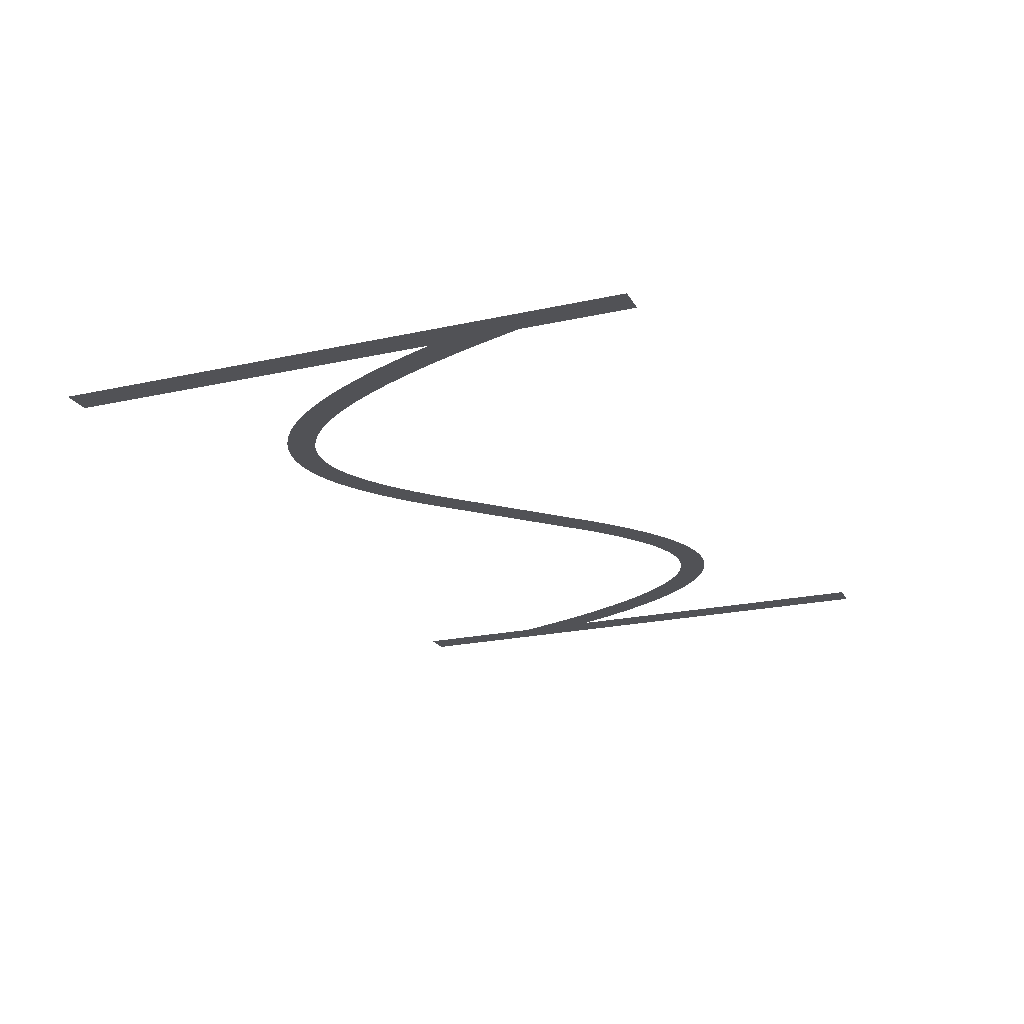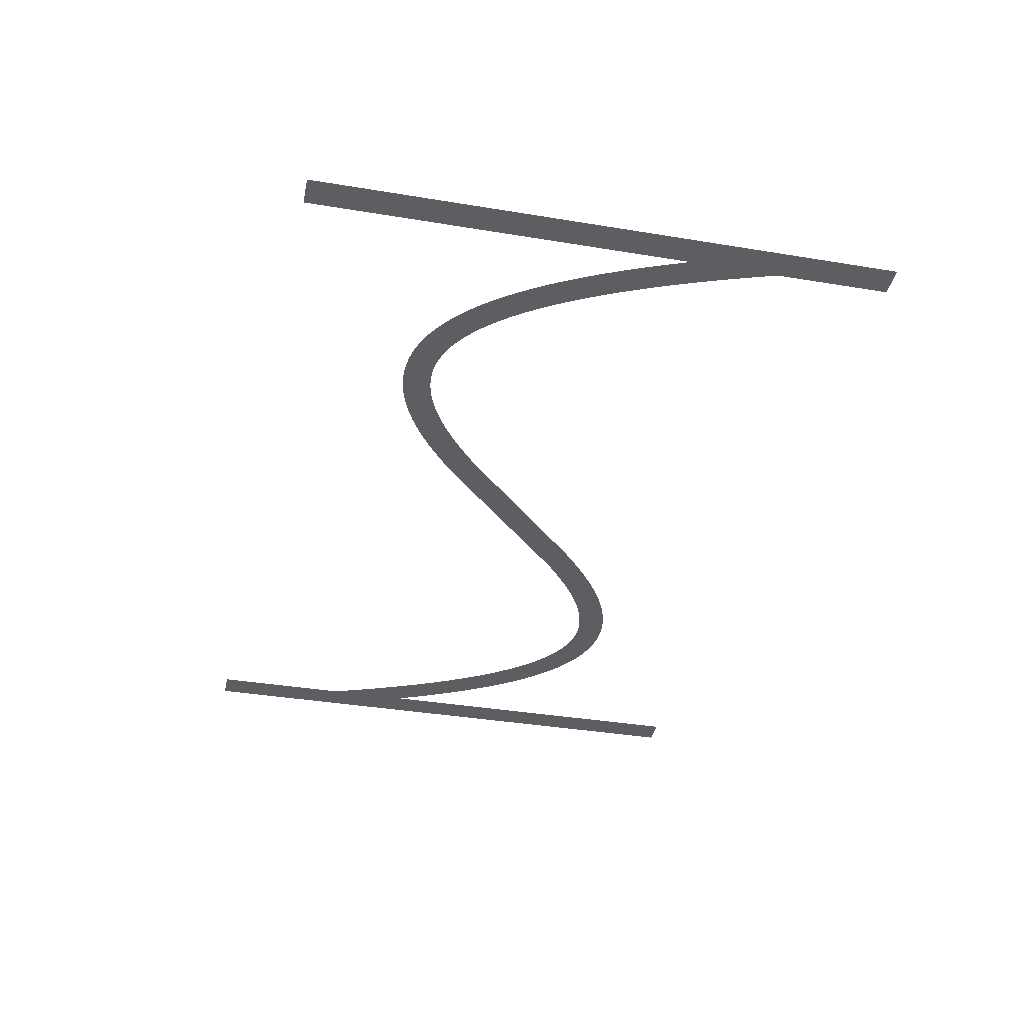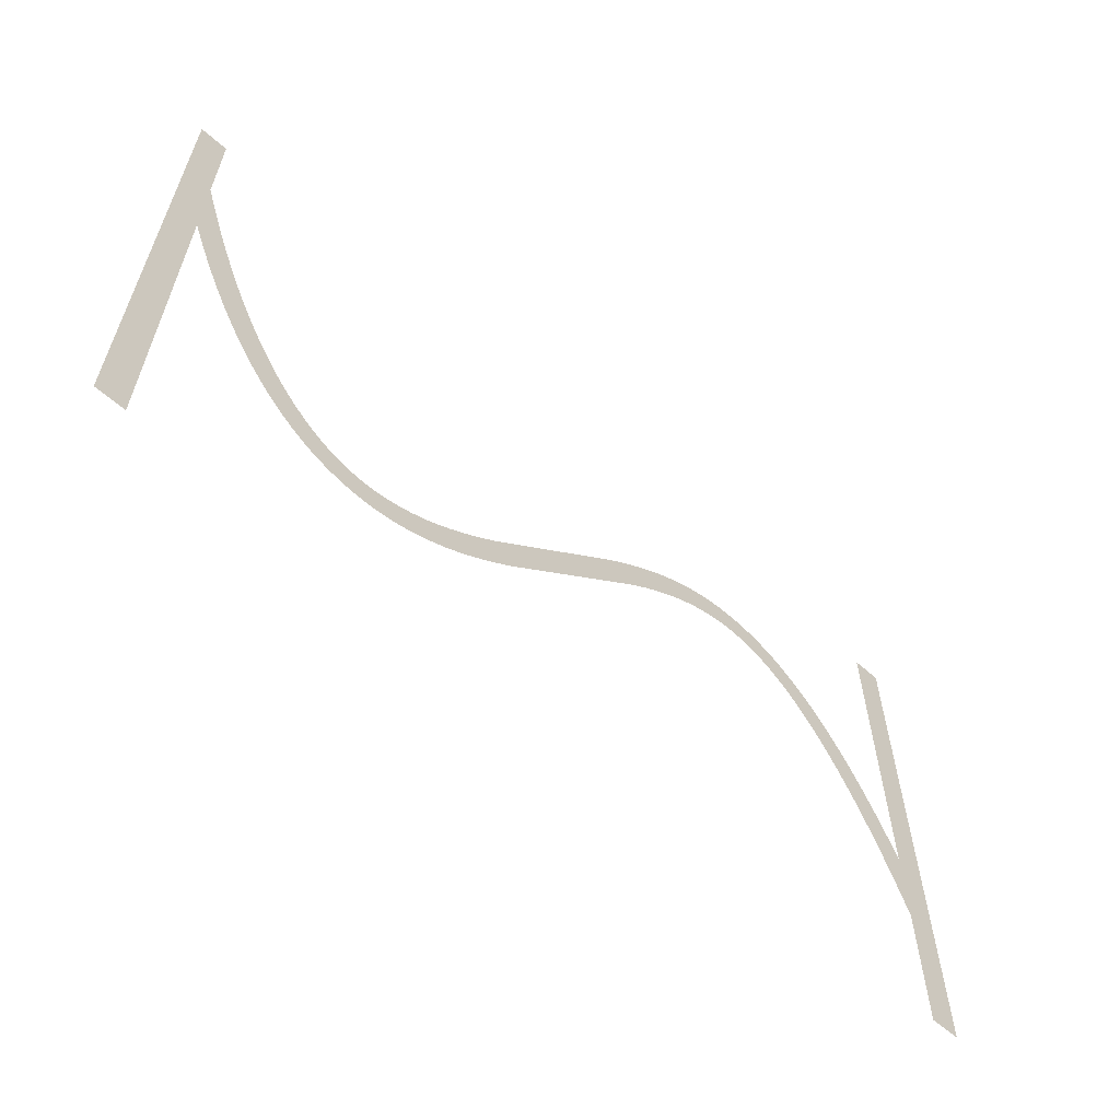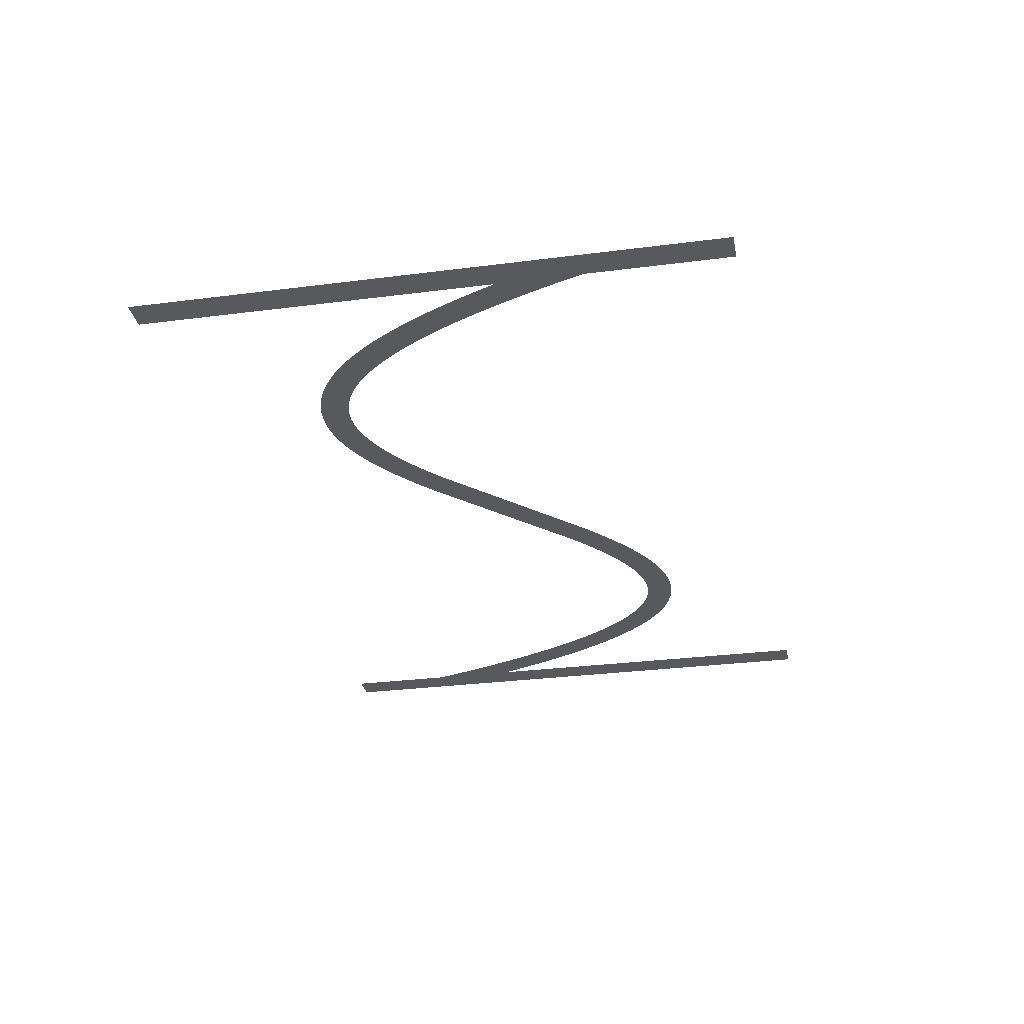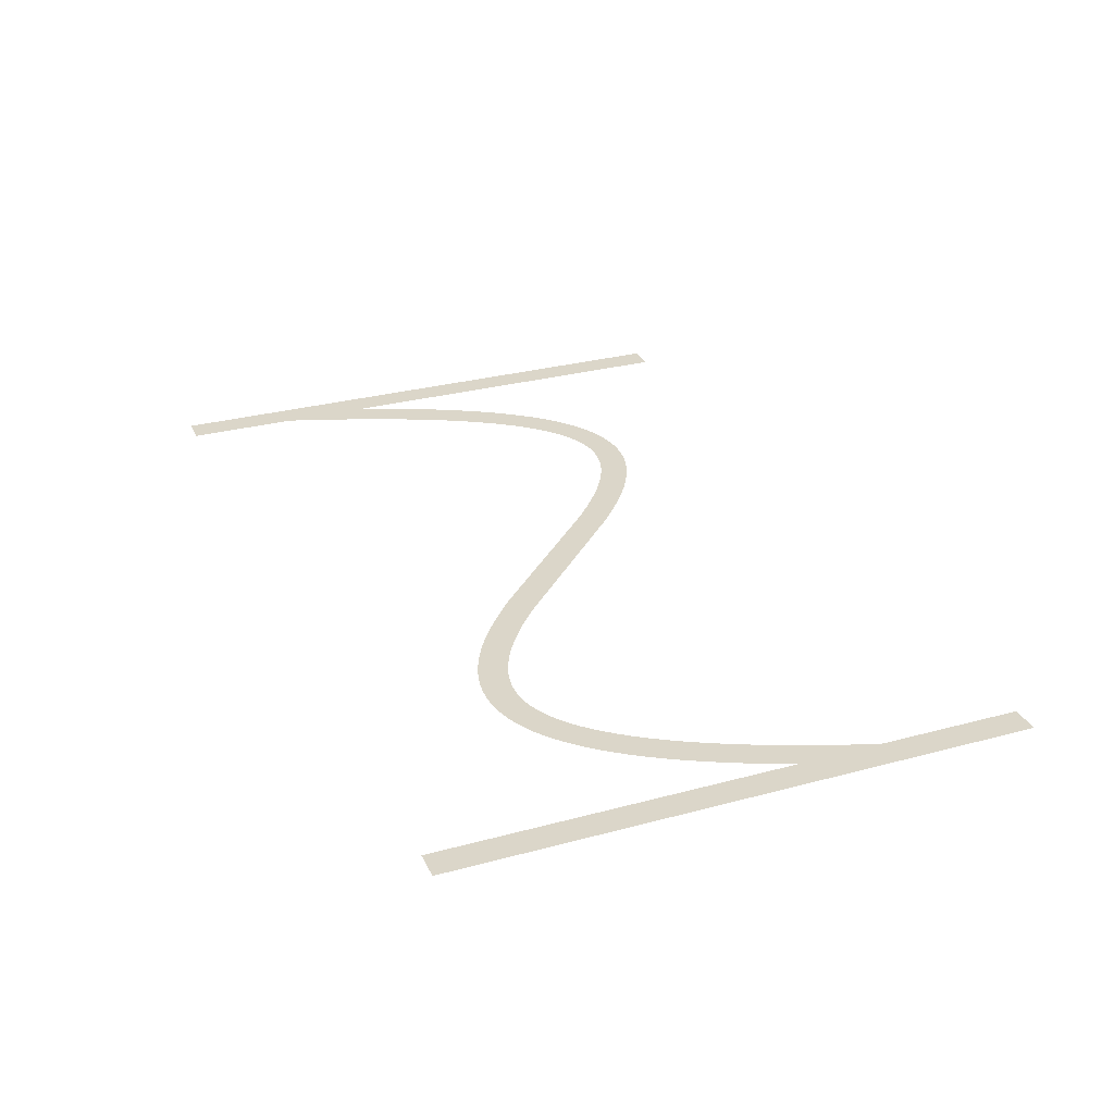
<metadata>
{"format":"obj","ext":"obj","renderer":"f3d","projection":"perspective","resolution":1024,"background":"white","views":[{"elev":-21.2,"azim":111.8,"up":"+Z"},{"elev":-37.7,"azim":78.1,"up":"+Z"},{"elev":-61.1,"azim":138.0,"up":"+Y"},{"elev":-30.0,"azim":-79.4,"up":"+Z"},{"elev":29.7,"azim":-111.6,"up":"+Z"}]}
</metadata>
<code>
v 1.47 -3.179 -15.2
v 2.095 -1.734 -15.2
v 2.695 -0.4331 -15.2
v 3.324 0.8395 -15.2
v 3.924 1.974 -15.2
v 4.524 3.027 -15.2
v 4.556 3.081 -15.2
v 5.156 4.056 -15.2
v 5.791 5.006 -15.2
v 6.391 5.829 -15.2
v 6.429 5.878 -15.2
v 7.029 6.628 -15.2
v 7.671 7.355 -15.2
v 8.315 8.009 -15.2
v 8.963 8.593 -15.2
v 9.612 9.109 -15.2
v 10.26 9.559 -15.2
v 10.92 9.943 -15.2
v 10.97 9.972 -15.2
v 11.57 10.26 -15.2
v 11.63 10.29 -15.2
v 12.23 10.53 -15.2
v 12.29 10.55 -15.2
v 12.95 10.74 -15.2
v 13.61 10.88 -15.2
v 13.67 10.89 -15.2
v 14.27 10.97 -15.2
v 14.34 10.97 -15.2
v 15 11 -15.2
v 15.66 10.97 -15.2
v 15.73 10.97 -15.2
v 16.33 10.9 -15.2
v 16.39 10.89 -15.2
v 16.99 10.77 -15.2
v 17.05 10.76 -15.2
v 17.65 10.61 -15.2
v 17.71 10.59 -15.2
v 18.31 10.39 -15.2
v 18.37 10.37 -15.2
v 18.97 10.13 -15.2
v 19.03 10.11 -15.2
v 19.63 9.839 -15.2
v 20.28 9.504 -15.2
v 20.88 9.166 -15.2
v 20.94 9.134 -15.2
v 21.54 8.764 -15.2
v 22.19 8.331 -15.2
v 22.79 7.906 -15.2
v 23.39 7.456 -15.2
v 24.04 6.945 -15.2
v 24.64 6.45 -15.2
v 25.24 5.937 -15.2
v 25.88 5.365 -15.2
v 35.48 -3.907 -15.2
v 36.04 -4.4 -15.2
v 36.64 -4.91 -15.2
v 37.24 -5.404 -15.2
v 37.8 -5.85 -15.2
v 38.39 -6.288 -15.2
v 38.97 -6.7 -15.2
v 39.54 -7.076 -15.2
v 40.11 -7.427 -15.2
v 40.68 -7.752 -15.2
v 41.23 -8.029 -15.2
v 41.79 -8.283 -15.2
v 42.34 -8.498 -15.2
v 42.88 -8.677 -15.2
v 43.42 -8.816 -15.2
v 43.95 -8.918 -15.2
v 44.48 -8.979 -15.2
v 45 -8.999 -15.2
v 45.52 -8.979 -15.2
v 46.04 -8.914 -15.2
v 46.55 -8.805 -15.2
v 47.07 -8.651 -15.2
v 47.6 -8.443 -15.2
v 48.13 -8.184 -15.2
v 48.66 -7.872 -15.2
v 49.2 -7.498 -15.2
v 49.75 -7.06 -15.2
v 50.31 -6.557 -15.2
v 50.87 -5.986 -15.2
v 51.43 -5.353 -15.2
v 52 -4.636 -15.2
v 52.58 -3.84 -15.2
v 53.16 -2.984 -15.2
v 53.74 -2.035 -15.2
v 54.32 -1.01 -15.2
v 54.91 0.09866 -15.2
v 55.5 1.285 -15.2
v 56.09 2.585 -15.2
v 56.67 3.916 -15.2
v 57.27 5.391 -15.2
v 57.87 6.958 -15.2
v 58.45 8.562 -15.2
v 59.05 10.31 -15.2
v 59.65 12.16 -15.2
v 59.67 12.21 -15.2
v 59.67 20 -15.2
v 61.67 20 -15.2
v 61.67 -20 -15.2
v 59.67 -20 -15.2
v 59.67 6.057 -15.2
v 59.13 4.655 -15.2
v 58.53 3.179 -15.2
v 57.9 1.734 -15.2
v 57.3 0.4331 -15.2
v 56.68 -0.8395 -15.2
v 56.08 -1.974 -15.2
v 55.48 -3.027 -15.2
v 55.44 -3.081 -15.2
v 54.84 -4.056 -15.2
v 54.21 -5.006 -15.2
v 53.61 -5.829 -15.2
v 53.57 -5.878 -15.2
v 52.97 -6.628 -15.2
v 52.33 -7.355 -15.2
v 51.68 -8.009 -15.2
v 51.04 -8.593 -15.2
v 50.39 -9.109 -15.2
v 49.74 -9.559 -15.2
v 49.08 -9.943 -15.2
v 49.03 -9.972 -15.2
v 48.43 -10.26 -15.2
v 48.37 -10.29 -15.2
v 47.77 -10.53 -15.2
v 47.71 -10.55 -15.2
v 47.05 -10.74 -15.2
v 46.39 -10.88 -15.2
v 46.33 -10.89 -15.2
v 45.73 -10.97 -15.2
v 45.66 -10.97 -15.2
v 45 -11 -15.2
v 44.34 -10.97 -15.2
v 44.27 -10.97 -15.2
v 43.67 -10.9 -15.2
v 43.61 -10.89 -15.2
v 43.01 -10.77 -15.2
v 42.95 -10.76 -15.2
v 42.35 -10.61 -15.2
v 42.29 -10.59 -15.2
v 41.69 -10.39 -15.2
v 41.63 -10.37 -15.2
v 41.03 -10.13 -15.2
v 40.97 -10.11 -15.2
v 40.37 -9.839 -15.2
v 39.72 -9.504 -15.2
v 39.12 -9.166 -15.2
v 39.06 -9.134 -15.2
v 38.46 -8.764 -15.2
v 37.81 -8.331 -15.2
v 37.21 -7.906 -15.2
v 36.61 -7.456 -15.2
v 35.96 -6.945 -15.2
v 35.36 -6.451 -15.2
v 34.76 -5.937 -15.2
v 34.12 -5.365 -15.2
v 23.96 4.4 -15.2
v 23.36 4.909 -15.2
v 22.76 5.404 -15.2
v 22.2 5.85 -15.2
v 21.61 6.288 -15.2
v 21.03 6.7 -15.2
v 20.46 7.076 -15.2
v 19.89 7.427 -15.2
v 19.32 7.752 -15.2
v 18.77 8.029 -15.2
v 18.21 8.283 -15.2
v 17.66 8.498 -15.2
v 17.12 8.677 -15.2
v 16.58 8.816 -15.2
v 16.05 8.918 -15.2
v 15.52 8.979 -15.2
v 15 8.999 -15.2
v 14.48 8.979 -15.2
v 13.96 8.914 -15.2
v 13.45 8.805 -15.2
v 12.93 8.651 -15.2
v 12.4 8.443 -15.2
v 11.87 8.184 -15.2
v 11.34 7.872 -15.2
v 10.8 7.498 -15.2
v 10.25 7.06 -15.2
v 9.691 6.557 -15.2
v 9.129 5.986 -15.2
v 8.57 5.353 -15.2
v 7.997 4.636 -15.2
v 7.416 3.84 -15.2
v 6.844 2.984 -15.2
v 6.26 2.035 -15.2
v 5.676 1.01 -15.2
v 5.09 -0.09868 -15.2
v 4.505 -1.285 -15.2
v 3.905 -2.585 -15.2
v 3.33 -3.915 -15.2
v 2.73 -5.391 -15.2
v 2.13 -6.958 -15.2
v 1.549 -8.562 -15.2
v 1 -10.17 -15.2
v 1 -20 -15.2
v -1 -20 -15.2
v -1 20 -15.2
v 1 20 -15.2
v 1 -4.336 -15.2
f 170 169 38
f 27 26 176
f 177 25 24
f 32 31 172
f 172 31 173
f 34 33 171
f 173 30 174
f 170 38 37
f 36 171 170
f 34 171 35
f 175 174 28
f 39 168 40
f 40 168 41
f 42 41 167
f 43 42 167
f 176 25 177
f 167 166 43
f 43 166 44
f 177 24 23
f 45 44 165
f 164 45 165
f 45 164 46
f 46 164 163
f 47 46 163
f 19 179 20
f 163 162 47
f 19 180 179
f 48 47 162
f 49 48 162
f 162 161 49
f 16 182 181
f 50 49 161
f 16 15 182
f 161 160 50
f 183 15 14
f 159 50 160
f 13 184 14
f 50 159 51
f 13 185 184
f 52 51 159
f 159 158 52
f 187 186 11
f 53 52 158
f 10 187 11
f 187 9 188
f 189 188 8
f 7 6 190
f 56 156 155
f 60 59 151
f 61 150 149
f 62 148 63
f 147 146 64
f 145 144 65
f 143 142 66
f 141 140 67
f 67 140 68
f 68 139 138
f 69 137 136
f 70 135 134
f 71 133 132
f 72 131 73
f 73 130 129
f 74 129 128
f 75 127 126
f 71 134 133
f 125 76 126
f 125 124 76
f 76 123 77
f 77 122 78
f 78 121 120
f 79 78 120
f 80 79 119
f 81 80 118
f 82 117 83
f 83 116 115
f 84 115 114
f 85 113 112
f 86 112 111
f 87 111 110
f 107 90 89
f 106 90 107
f 105 92 91
f 105 93 92
f 105 104 93
f 93 104 103
f 94 93 103
f 95 94 103
f 96 95 103
f 97 103 98
f 97 96 103
f 99 98 100
f 100 103 101
f 70 69 135
f 195 204 196
f 98 103 100
f 105 91 106
f 91 90 106
f 107 89 108
f 108 88 109
f 88 87 110
f 101 103 102
f 108 89 88
f 109 88 110
f 87 86 111
f 86 85 112
f 85 84 113
f 113 84 114
f 84 83 115
f 83 117 116
f 82 81 117
f 117 81 118
f 118 80 119
f 119 79 120
f 78 122 121
f 77 123 122
f 76 124 123
f 126 76 75
f 127 75 74
f 128 127 74
f 129 74 73
f 130 73 131
f 131 72 132
f 132 72 71
f 71 70 134
f 69 136 135
f 68 137 69
f 68 138 137
f 140 139 68
f 141 67 142
f 142 67 66
f 143 66 65
f 144 143 65
f 145 65 64
f 146 145 64
f 147 64 63
f 148 147 63
f 149 148 62
f 61 149 62
f 60 150 61
f 60 151 150
f 59 152 151
f 59 153 152
f 59 58 153
f 153 58 154
f 154 58 57
f 56 154 57
f 56 155 154
f 55 156 56
f 55 157 156
f 3 192 4
f 55 54 157
f 157 54 53
f 4 191 5
f 158 157 53
f 165 44 166
f 167 41 168
f 8 188 9
f 168 39 169
f 169 39 38
f 170 37 36
f 36 35 171
f 171 33 172
f 172 33 32
f 173 31 30
f 174 30 29
f 28 174 29
f 27 176 175
f 27 175 28
f 26 25 176
f 178 177 23
f 22 178 23
f 22 21 179
f 22 179 178
f 179 21 20
f 19 18 180
f 181 18 17
f 180 18 181
f 16 181 17
f 182 15 183
f 184 183 14
f 13 186 185
f 186 12 11
f 13 12 186
f 10 9 187
f 189 8 7
f 190 189 7
f 191 190 6
f 5 191 6
f 4 192 191
f 3 193 192
f 3 2 193
f 193 2 194
f 194 2 1
f 195 194 1
f 204 195 1
f 196 204 197
f 197 204 198
f 198 204 199
f 199 204 201
f 200 199 201
f 201 204 202
f 202 204 203

</code>
